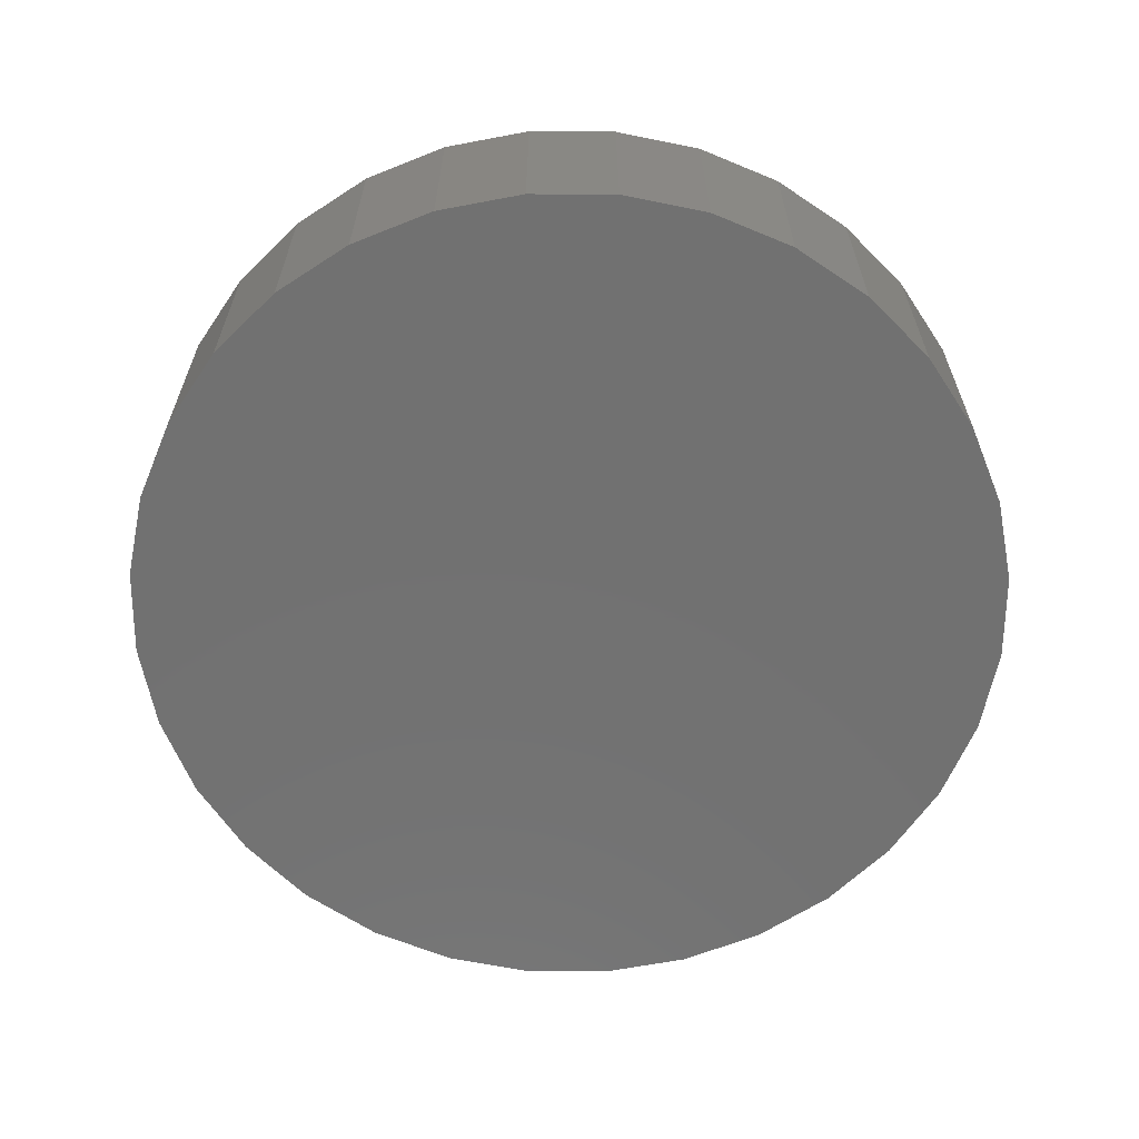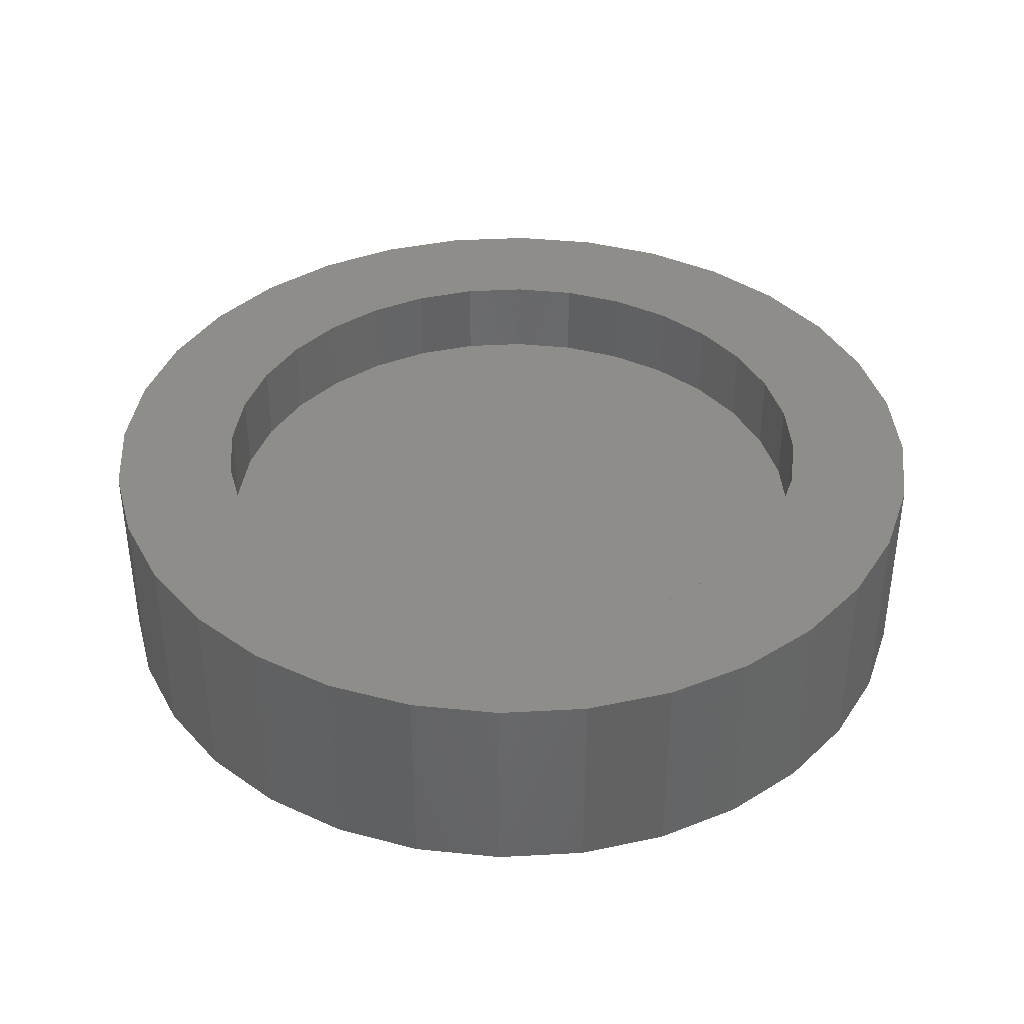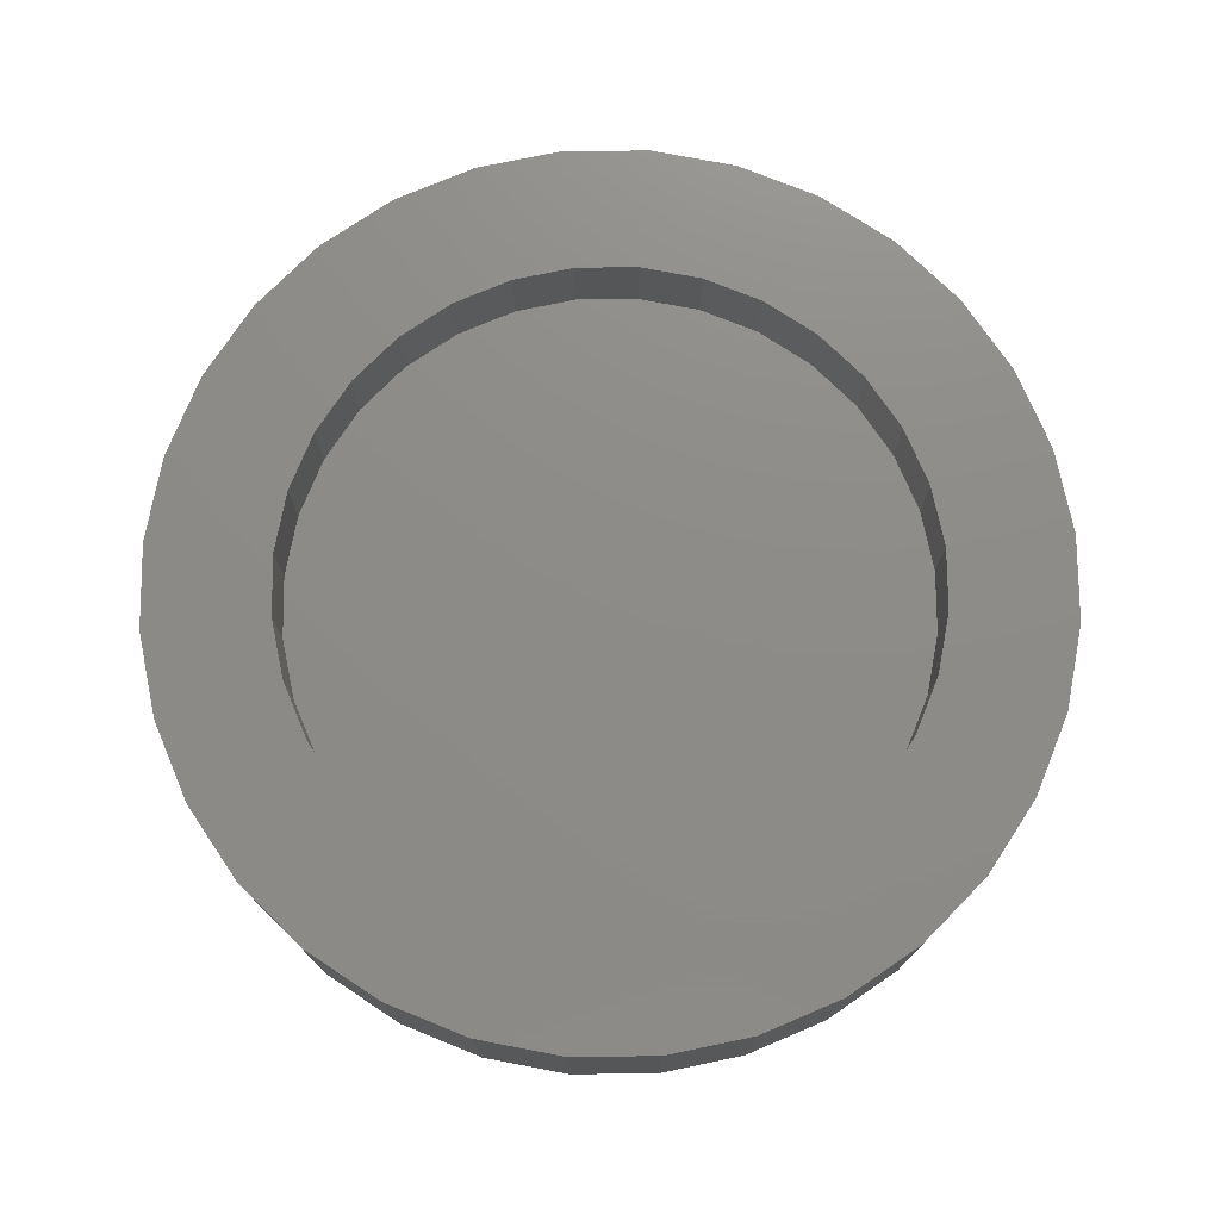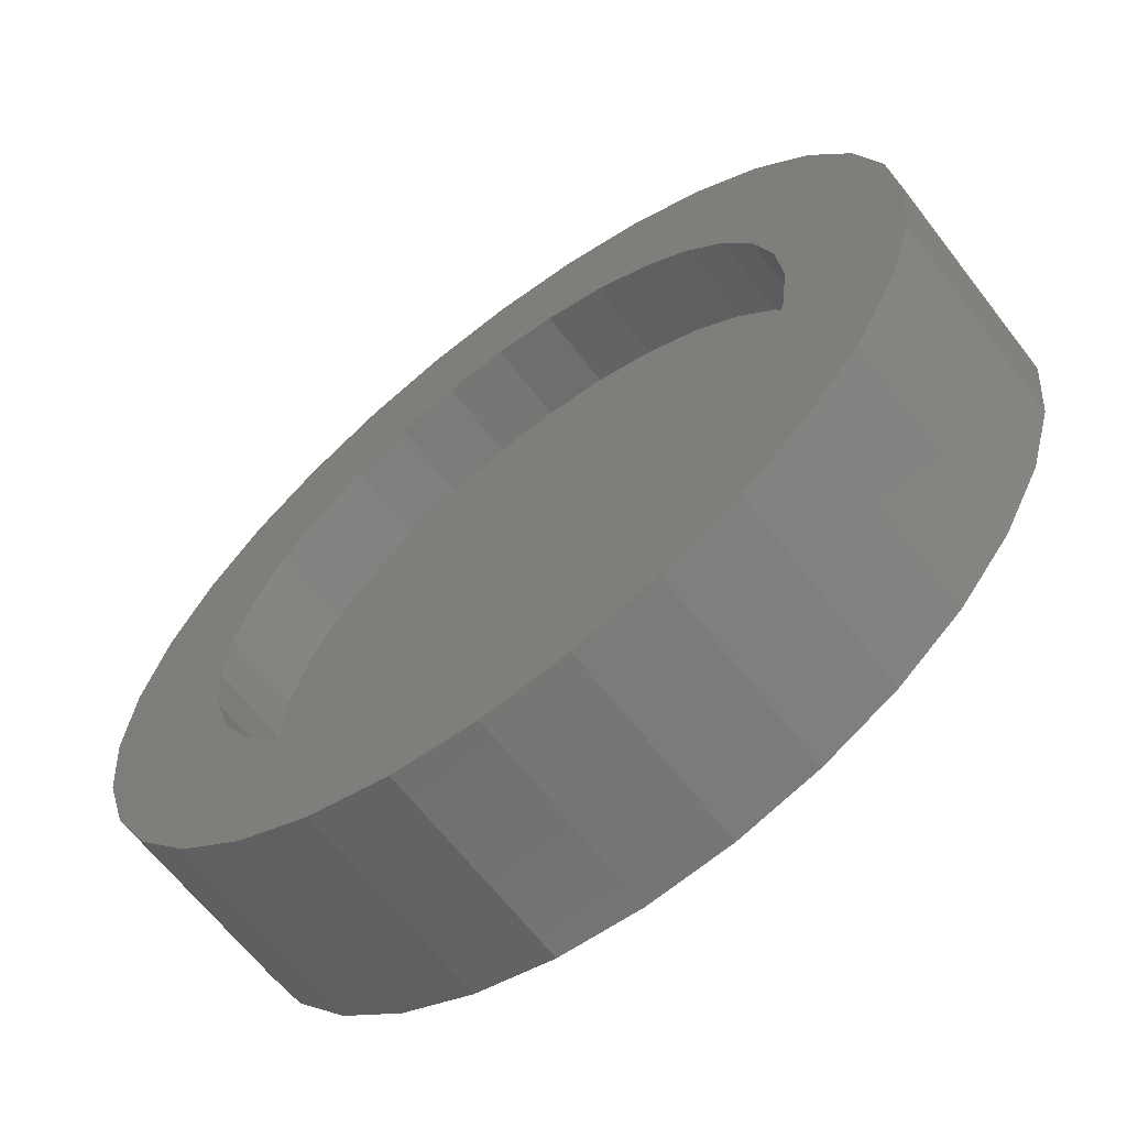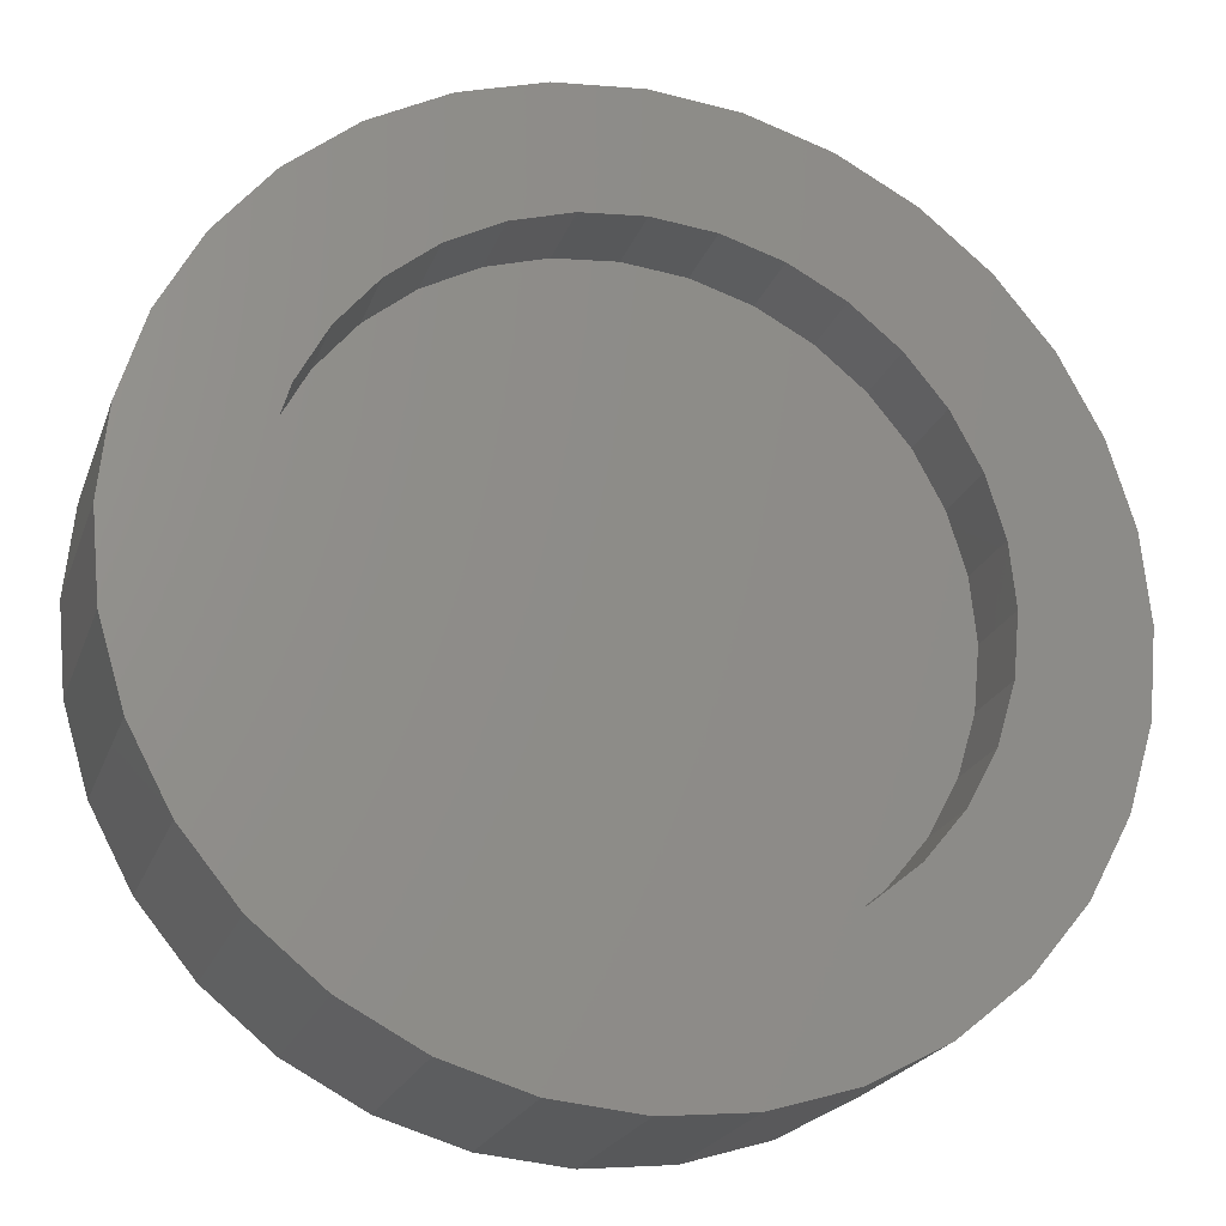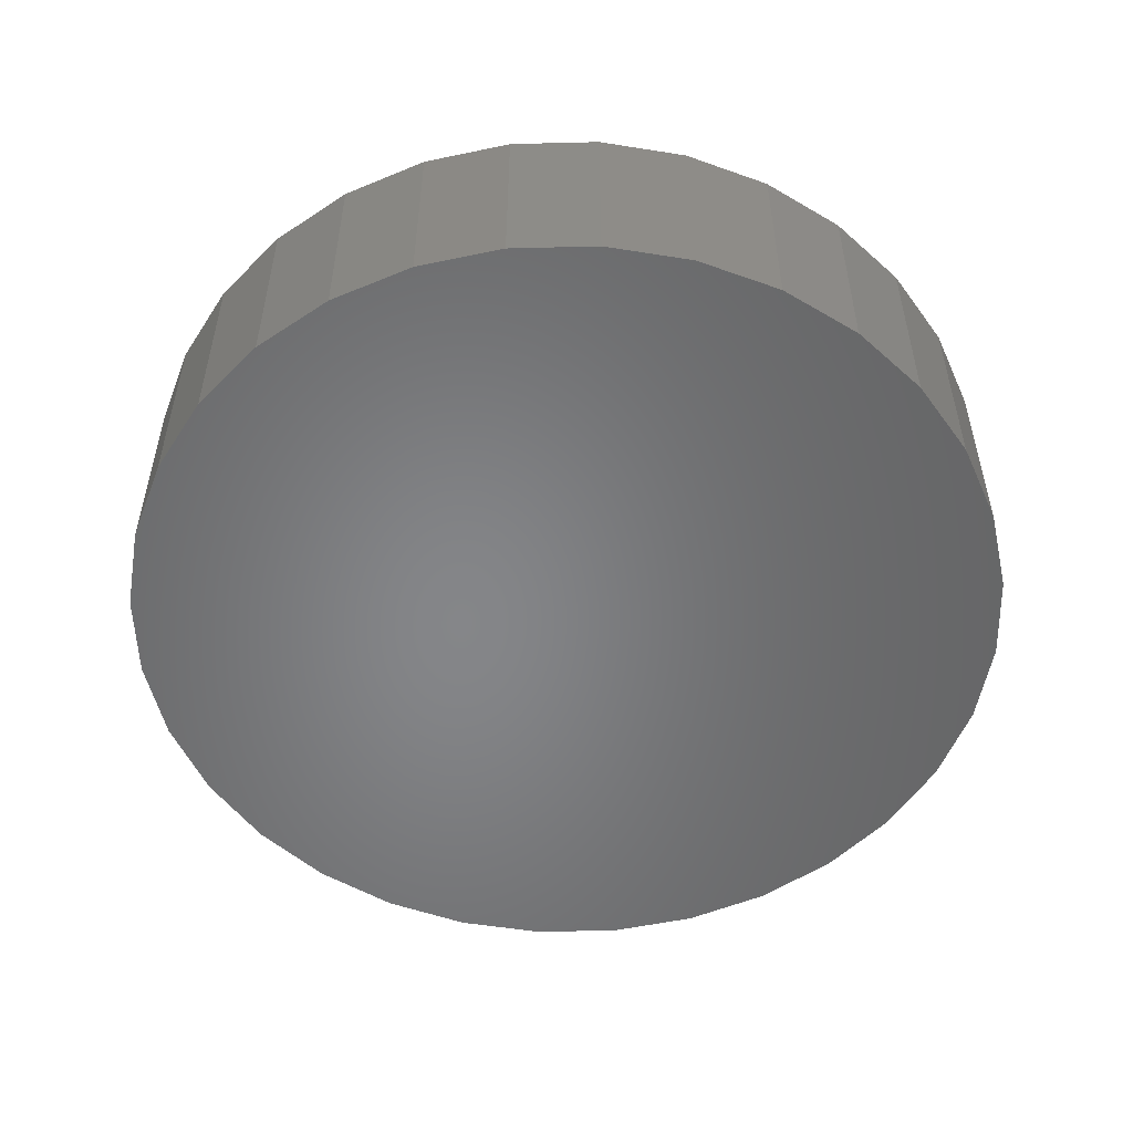
<metadata>
{"format":"stl","ext":"stl","renderer":"f3d","projection":"perspective","resolution":1024,"background":"white","views":[{"elev":-63.3,"azim":84.0,"up":"+Z"},{"elev":38.6,"azim":-110.8,"up":"+Z"},{"elev":75.2,"azim":16.4,"up":"+Z"},{"elev":-64.6,"azim":37.6,"up":"+Y"},{"elev":-21.9,"azim":-16.8,"up":"+Y"},{"elev":-52.9,"azim":-49.1,"up":"+Z"}]}
</metadata>
<code>
# stl→obj: 128 verts, 252 faces
v -0.03915 0.5553 0.03125
v -0.04665 0.5645 0.03125
v -0.06614 0.5515 0.03125
v -0.03 0.5478 0.03125
v -0.05572 0.5388 0.03125
v -0.01956 0.5423 0.03125
v -0.00824 0.5388 0.03125
v 0.05009 0.6677 0.03125
v 0.01531 0.6572 0.03125
v 0.06279 0.6573 0.03125
v 0.02664 0.6538 0.03125
v 0.03707 0.6482 0.03125
v 0.07321 0.6446 0.03125
v 0.04622 0.6407 0.03125
v 0.05373 0.6316 0.03125
v 0.07321 0.5515 0.03125
v 0.08096 0.566 0.03125
v 0.05373 0.5645 0.03125
v 0.04622 0.5553 0.03125
v 0.03707 0.5478 0.03125
v 0.06279 0.5388 0.03125
v 0.02664 0.5423 0.03125
v 0.01531 0.5388 0.03125
v -0.05572 0.6573 0.03125
v -0.06614 0.6446 0.03125
v -0.03 0.6482 0.03125
v -0.01956 0.6538 0.03125
v -0.00824 0.6572 0.03125
v 0.003536 0.6584 0.03125
v -0.04302 0.6677 0.03125
v -0.07388 0.6301 0.03125
v -0.04665 0.6316 0.03125
v -0.03915 0.6407 0.03125
v 0.003536 0.5377 0.03125
v -0.04302 0.5283 0.03125
v -0.02853 0.5206 0.03125
v -0.01281 0.5158 0.03125
v 0.003536 0.5142 0.03125
v 0.01988 0.5158 0.03125
v 0.0356 0.5206 0.03125
v 0.05009 0.5283 0.03125
v 0.0356 0.6754 0.03125
v 0.01988 0.6802 0.03125
v 0.003536 0.6818 0.03125
v -0.01281 0.6802 0.03125
v -0.02853 0.6754 0.03125
v -0.07388 0.566 0.03125
v -0.05223 0.5749 0.03125
v -0.07865 0.5817 0.03125
v -0.05567 0.5863 0.03125
v -0.08026 0.598 0.03125
v -0.05683 0.598 0.03125
v -0.07865 0.6144 0.03125
v -0.05567 0.6098 0.03125
v -0.05223 0.6211 0.03125
v 0.08096 0.6301 0.03125
v 0.0593 0.6211 0.03125
v 0.08573 0.6144 0.03125
v 0.06274 0.6098 0.03125
v 0.08734 0.598 0.03125
v 0.0639 0.598 0.03125
v 0.08573 0.5817 0.03125
v 0.06274 0.5863 0.03125
v 0.0593 0.5749 0.03125
v 0.003536 0.5377 0.01562
v 0.01531 0.5388 0.01562
v 0.02664 0.5423 0.01562
v 0.03707 0.5478 0.01562
v 0.04622 0.5553 0.01562
v 0.05373 0.5645 0.01562
v 0.0593 0.5749 0.01562
v 0.06274 0.5863 0.01562
v 0.0639 0.598 0.01562
v -0.00824 0.5388 0.01562
v -0.01956 0.5423 0.01562
v -0.03 0.5478 0.01562
v -0.03915 0.5553 0.01562
v -0.04665 0.5645 0.01562
v -0.05223 0.5749 0.01562
v -0.05567 0.5863 0.01562
v -0.05683 0.598 0.01562
v 0.003536 0.6584 0.01562
v -0.00824 0.6572 0.01562
v -0.01956 0.6538 0.01562
v -0.03 0.6482 0.01562
v -0.03915 0.6407 0.01562
v -0.04665 0.6316 0.01562
v -0.05223 0.6211 0.01562
v -0.05567 0.6098 0.01562
v 0.01531 0.6572 0.01562
v 0.02664 0.6538 0.01562
v 0.03707 0.6482 0.01562
v 0.04622 0.6407 0.01562
v 0.05373 0.6316 0.01562
v 0.0593 0.6211 0.01562
v 0.06274 0.6098 0.01562
v 0.08734 0.598 -0.007812
v 0.08573 0.5817 -0.007812
v 0.08096 0.566 -0.007812
v 0.07321 0.5515 -0.007812
v 0.06279 0.5388 -0.007812
v 0.05009 0.5283 -0.007812
v 0.0356 0.5206 -0.007812
v 0.01988 0.5158 -0.007812
v 0.003536 0.5142 -0.007812
v -0.01281 0.5158 -0.007812
v -0.02853 0.5206 -0.007812
v -0.04302 0.5283 -0.007812
v -0.05572 0.5388 -0.007812
v -0.06614 0.5515 -0.007812
v -0.07388 0.566 -0.007812
v -0.07865 0.5817 -0.007812
v -0.08026 0.598 -0.007812
v -0.07865 0.6144 -0.007812
v -0.07388 0.6301 -0.007812
v -0.06614 0.6446 -0.007812
v -0.05572 0.6573 -0.007812
v -0.04302 0.6677 -0.007812
v -0.02853 0.6754 -0.007812
v -0.01281 0.6802 -0.007812
v 0.003536 0.6818 -0.007812
v 0.01988 0.6802 -0.007812
v 0.0356 0.6754 -0.007812
v 0.05009 0.6677 -0.007812
v 0.06279 0.6573 -0.007812
v 0.07321 0.6446 -0.007812
v 0.08096 0.6301 -0.007812
v 0.08573 0.6144 -0.007812
f 1 2 3
f 1 3 4
f 4 3 5
f 6 4 5
f 6 5 7
f 8 9 10
f 10 9 11
f 10 11 12
f 10 12 13
f 13 12 14
f 13 14 15
f 16 17 18
f 16 18 19
f 19 20 16
f 21 16 20
f 21 20 22
f 21 22 23
f 24 25 26
f 24 26 27
f 24 27 28
f 24 28 29
f 24 29 30
f 25 31 32
f 25 32 33
f 25 33 26
f 34 7 5
f 34 5 35
f 34 35 36
f 34 36 37
f 34 37 38
f 34 38 39
f 34 39 40
f 34 40 41
f 34 41 21
f 34 21 23
f 29 9 8
f 29 8 42
f 29 42 43
f 29 43 44
f 29 44 45
f 29 45 46
f 29 46 30
f 3 2 47
f 47 2 48
f 47 48 49
f 49 48 50
f 49 50 51
f 51 50 52
f 51 52 53
f 53 52 54
f 53 54 31
f 31 54 55
f 31 55 32
f 13 15 56
f 56 15 57
f 56 57 58
f 58 57 59
f 58 59 60
f 60 59 61
f 60 61 62
f 62 61 63
f 62 63 17
f 17 63 64
f 17 64 18
f 65 23 66
f 66 23 22
f 66 22 67
f 67 22 20
f 67 20 68
f 68 20 19
f 68 19 69
f 69 19 18
f 69 18 70
f 70 18 64
f 70 64 71
f 71 64 63
f 71 63 72
f 72 63 61
f 72 61 73
f 23 65 34
f 34 65 74
f 34 74 7
f 7 74 75
f 7 75 6
f 6 75 76
f 6 76 4
f 4 76 77
f 4 77 1
f 1 77 78
f 1 78 2
f 2 78 79
f 2 79 48
f 48 79 80
f 48 80 50
f 50 80 81
f 50 81 52
f 82 28 83
f 83 28 27
f 83 27 84
f 84 27 26
f 84 26 85
f 85 26 33
f 85 33 86
f 86 33 32
f 86 32 87
f 87 32 55
f 87 55 88
f 88 55 54
f 88 54 89
f 89 54 52
f 89 52 81
f 28 82 29
f 29 82 90
f 29 90 9
f 9 90 91
f 9 91 11
f 11 91 92
f 11 92 12
f 12 92 93
f 12 93 14
f 14 93 94
f 14 94 15
f 15 94 95
f 15 95 57
f 57 95 96
f 57 96 59
f 59 96 73
f 59 73 61
f 97 60 98
f 98 60 62
f 98 62 99
f 99 62 17
f 99 17 100
f 100 17 16
f 100 16 101
f 101 16 21
f 101 21 102
f 102 21 41
f 102 41 103
f 103 41 40
f 103 40 104
f 104 40 39
f 104 39 105
f 105 39 38
f 105 38 106
f 106 38 37
f 106 37 107
f 107 37 36
f 107 36 108
f 108 36 35
f 108 35 109
f 109 35 5
f 109 5 110
f 110 5 3
f 110 3 111
f 111 3 47
f 111 47 112
f 112 47 49
f 112 49 113
f 113 49 51
f 113 51 114
f 114 51 53
f 114 53 115
f 115 53 31
f 115 31 116
f 116 31 25
f 116 25 117
f 117 25 24
f 117 24 118
f 118 24 30
f 118 30 119
f 119 30 46
f 119 46 120
f 120 46 45
f 120 45 121
f 121 45 44
f 121 44 122
f 122 44 43
f 122 43 123
f 123 43 42
f 123 42 124
f 124 42 8
f 124 8 125
f 125 8 10
f 125 10 126
f 126 10 13
f 126 13 127
f 127 13 56
f 127 56 128
f 128 56 58
f 128 58 97
f 97 58 60
f 121 122 120
f 119 120 122
f 123 119 122
f 118 119 123
f 124 118 123
f 117 118 124
f 125 117 124
f 102 108 101
f 107 108 102
f 103 107 102
f 106 107 103
f 104 106 103
f 105 106 104
f 108 109 101
f 101 109 110
f 101 110 100
f 100 110 111
f 100 111 99
f 99 111 112
f 99 112 98
f 98 112 113
f 98 113 97
f 97 113 114
f 97 114 128
f 128 114 115
f 128 115 127
f 127 115 116
f 127 116 126
f 126 116 117
f 126 117 125
f 83 90 82
f 90 83 84
f 90 84 91
f 91 84 85
f 91 85 92
f 92 85 86
f 92 86 93
f 93 86 87
f 93 87 94
f 94 87 88
f 94 88 95
f 71 78 70
f 70 78 77
f 70 77 69
f 69 77 76
f 69 76 68
f 68 76 75
f 68 75 67
f 67 75 74
f 67 74 66
f 66 74 65
f 95 88 96
f 96 88 89
f 96 89 73
f 73 89 81
f 73 81 72
f 72 81 80
f 72 80 71
f 71 80 79
f 71 79 78

</code>
